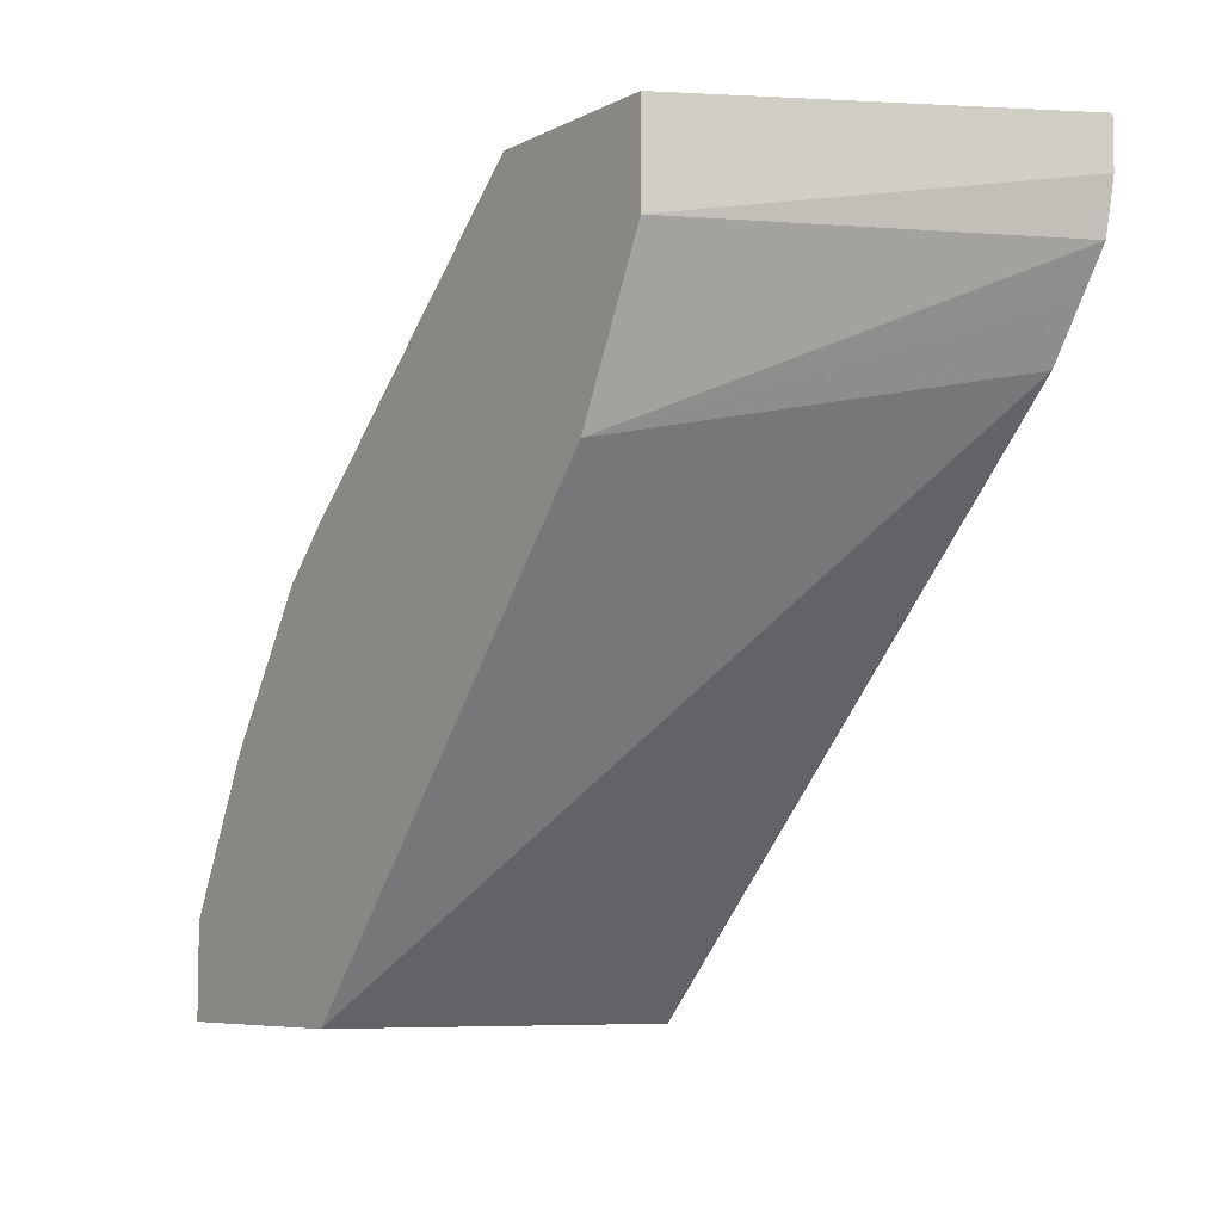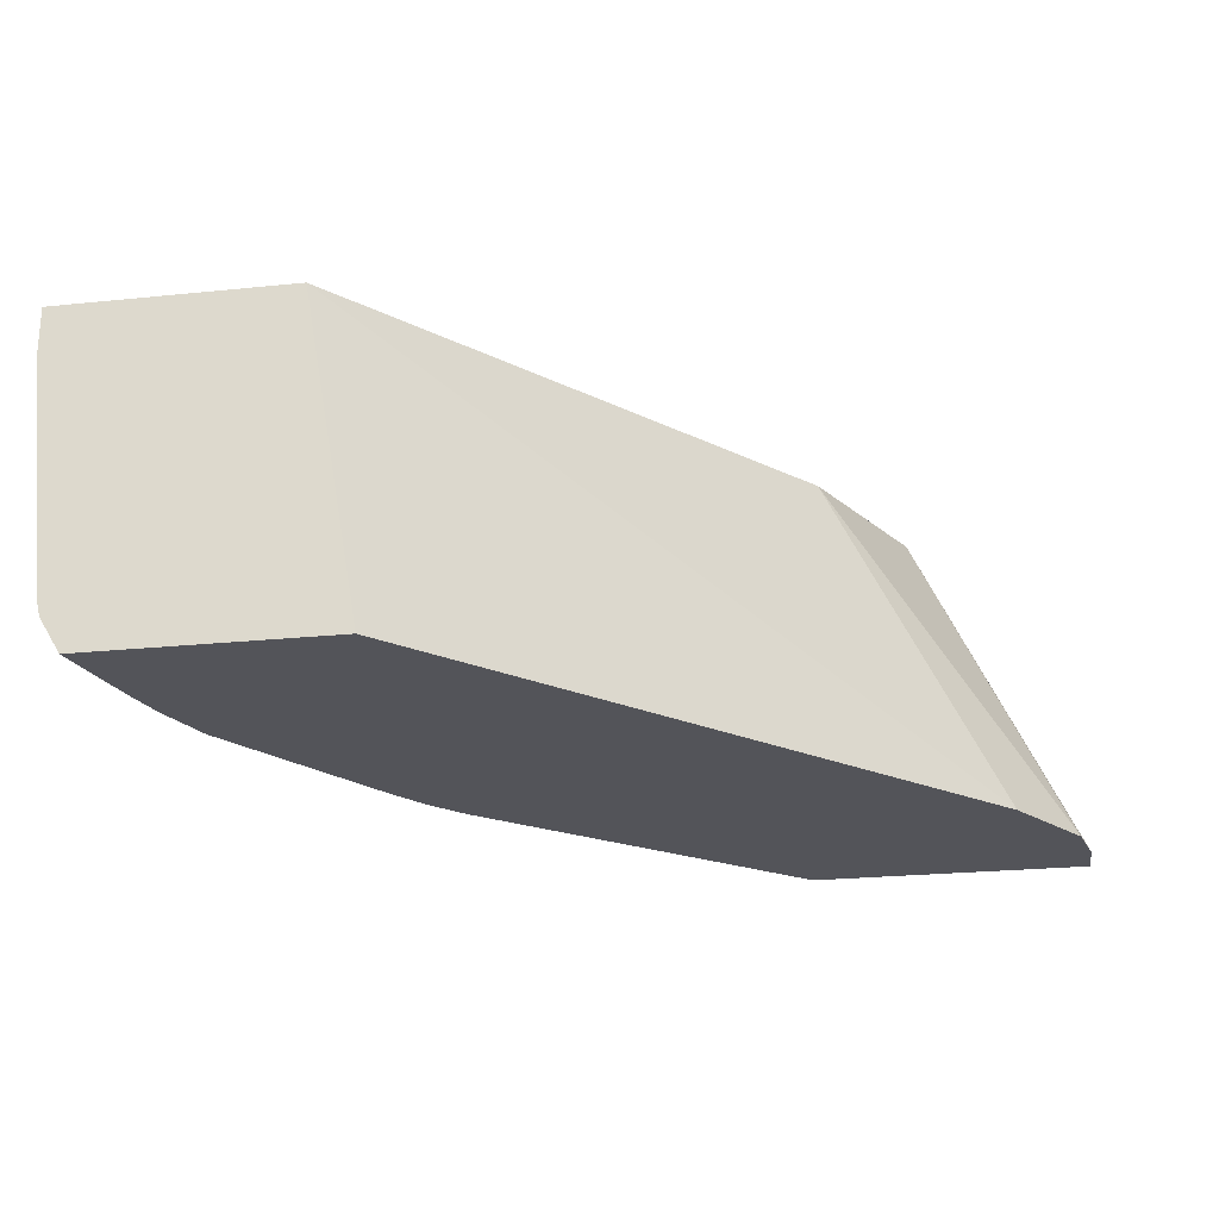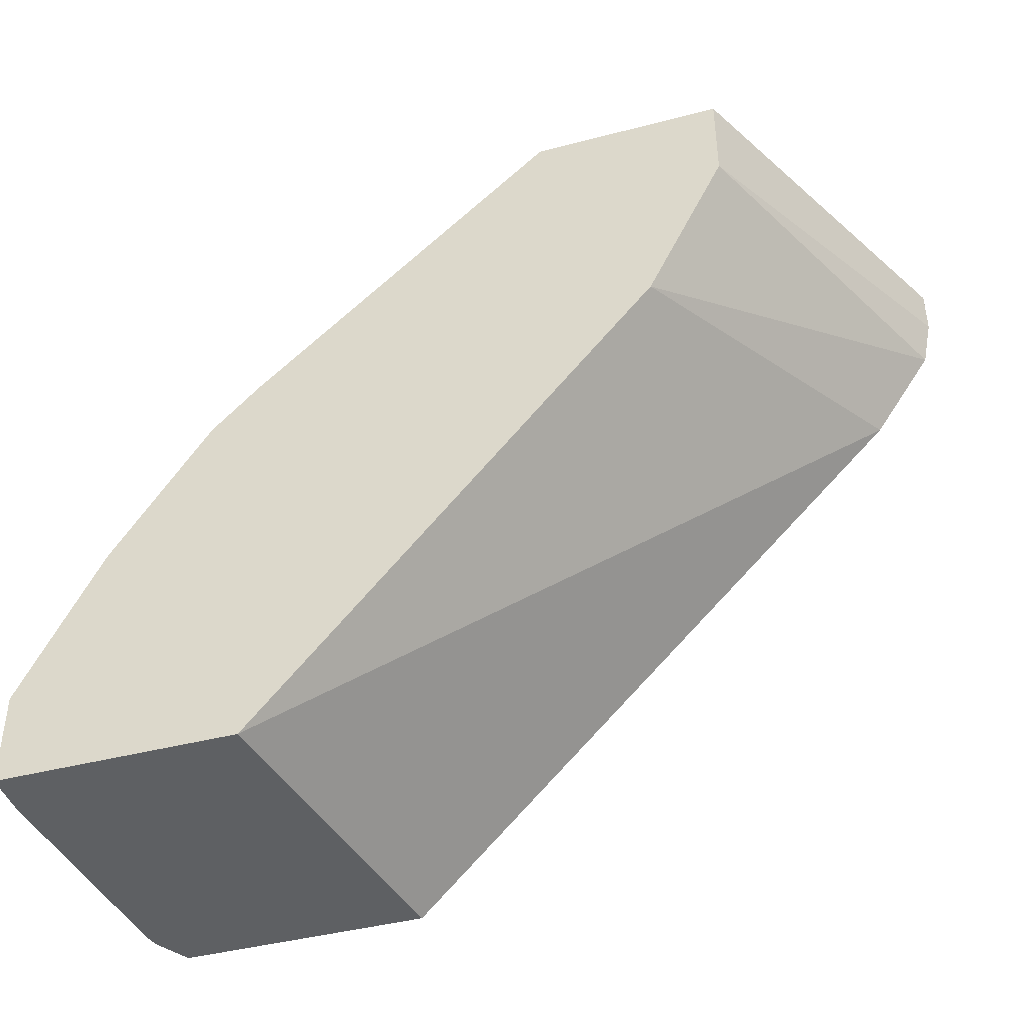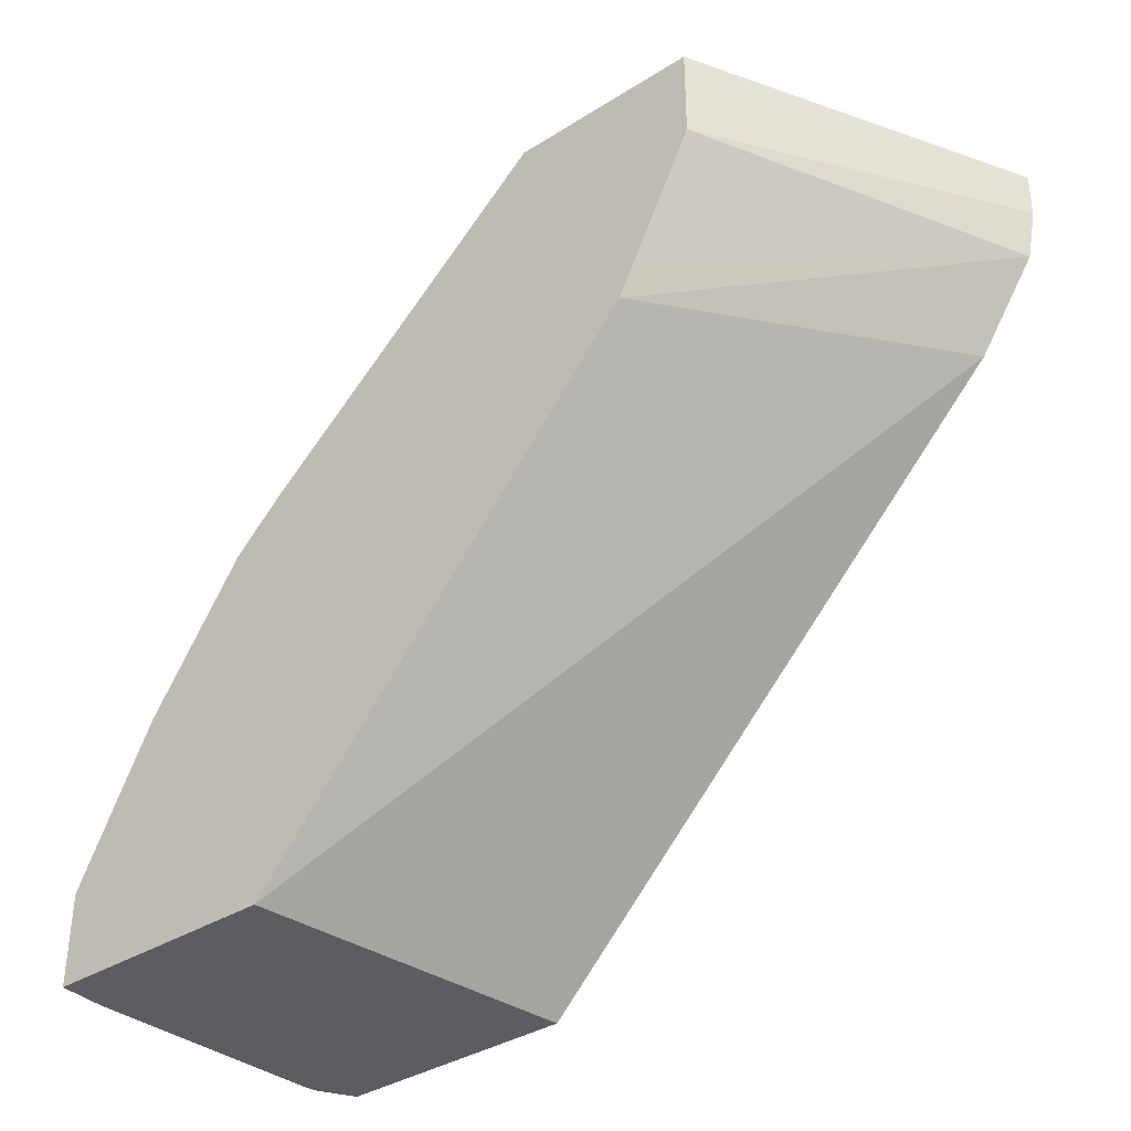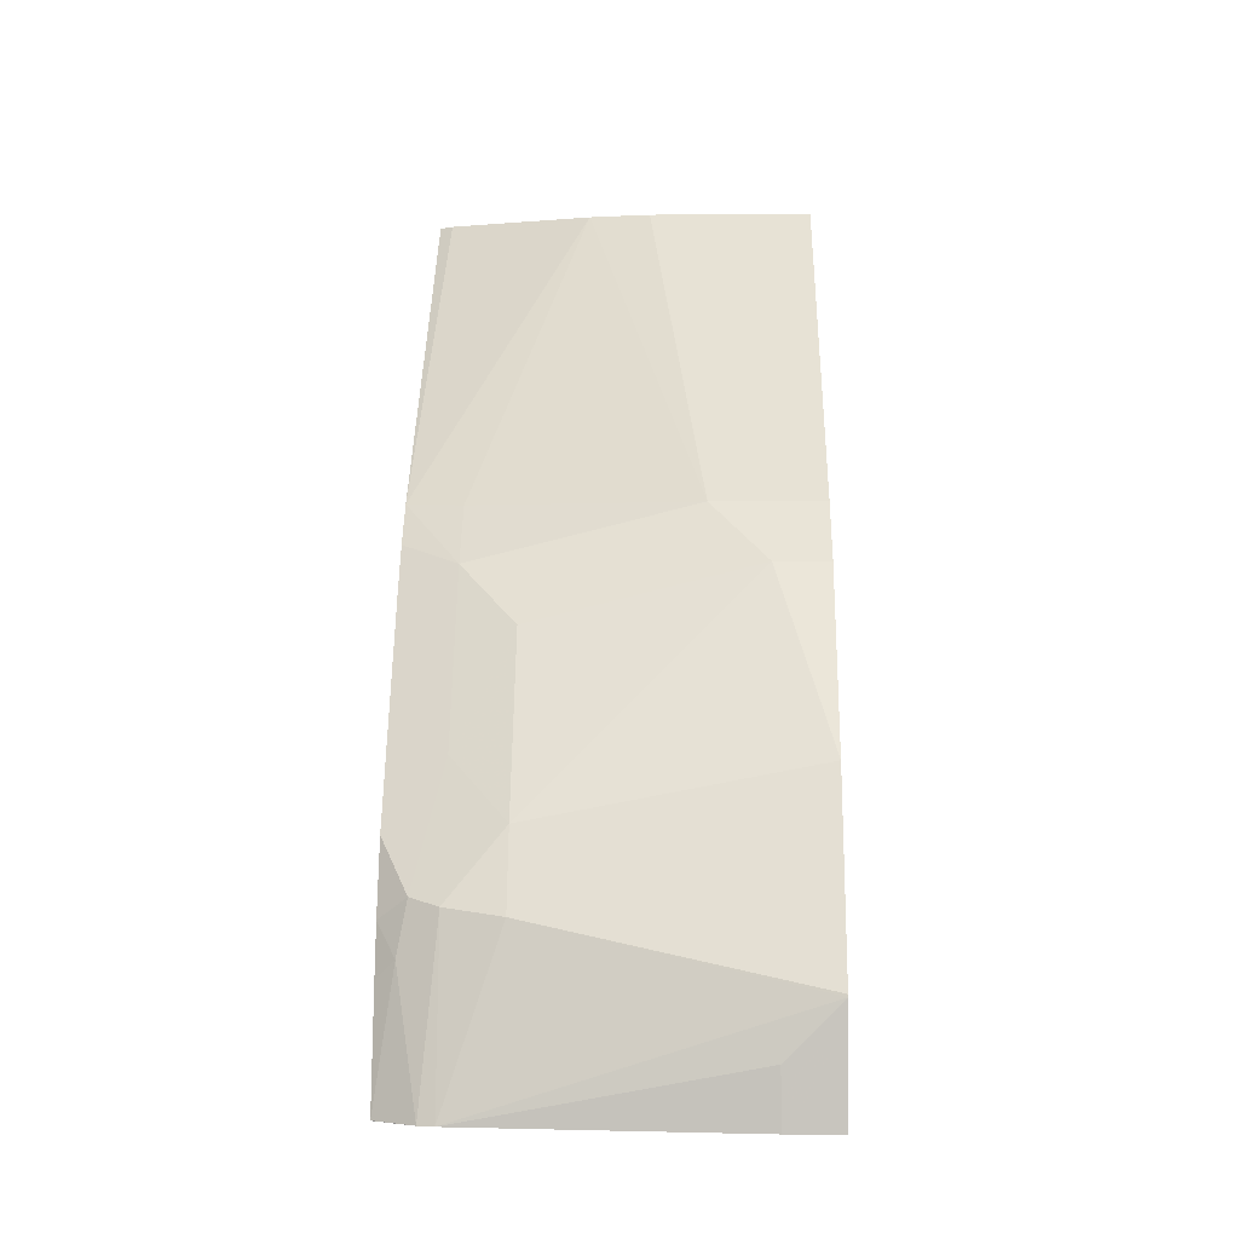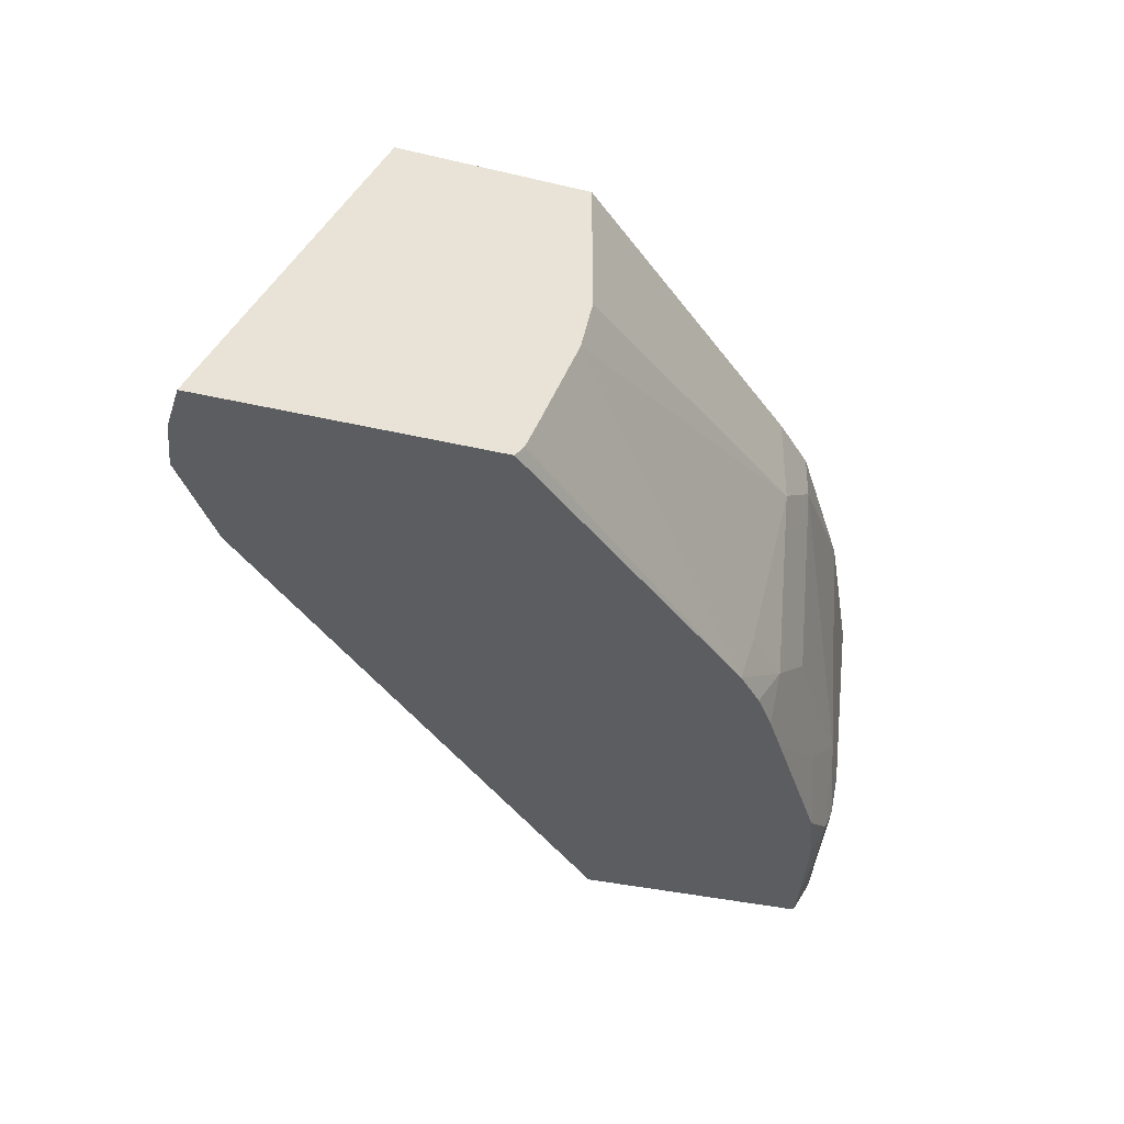
<metadata>
{"format":"obj","ext":"obj","renderer":"f3d","projection":"perspective","resolution":1024,"background":"white","views":[{"elev":-6.9,"azim":54.8,"up":"+Y"},{"elev":-23.8,"azim":9.7,"up":"+Z"},{"elev":-42.7,"azim":17.3,"up":"+Y"},{"elev":-36.9,"azim":39.0,"up":"+Y"},{"elev":-0.9,"azim":-88.7,"up":"+Y"},{"elev":-35.5,"azim":162.5,"up":"+Z"}]}
</metadata>
<code>
v -0.1085 0.7102 -0.138
v -0.1086 0.7102 -0.1379
v -0.1085 0.6904 -0.138
v -0.2269 0.7102 -0.138
v -0.1118 0.7102 -0.1315
v -0.1118 0.6969 -0.1315
v -0.1128 0.6692 -0.138
v -0.1775 0.6706 -0.0007941
v -0.2306 0.7102 -0.1332
v -0.355 0.5991 -0.138
v -0.1775 0.7102 -0.0007941
v -0.124 0.6523 -0.138
v -0.1778 0.6701 -0.0007941
v -0.2041 0.6175 -0.0007941
v -0.2104 0.6049 -0.0007941
v -0.2367 0.7102 -0.1183
v -0.3682 0.5852 -0.138
v -0.3813 0.5786 -0.1183
v -0.3616 0.5983 -0.1183
v -0.2515 0.7102 -0.08117
v -0.2564 0.7102 -0.0007941
v -0.1382 0.6311 -0.138
v -0.3747 0.4143 -0.0007941
v -0.3797 0.5696 -0.138
v -0.4011 0.5589 -0.09861
v -0.3813 0.5983 -0.03945
v -0.3896 0.5548 -0.138
v -0.4208 0.5194 -0.1183
v -0.2564 0.7102 -0.05918
v -0.3813 0.5983 -0.0007941
v -0.3506 0.4143 -0.138
v -0.4734 0.4143 -0.0007941
v -0.4011 0.5786 -0.01973
v -0.4405 0.4997 -0.09861
v -0.429 0.4956 -0.138
v -0.4438 0.4783 -0.1282
v -0.4011 0.5786 -0.0007941
v -0.4528 0.4143 -0.138
v -0.4734 0.4529 -0.0007941
v -0.4734 0.4143 -0.01973
v -0.4407 0.5185 -0.0007941
v -0.4487 0.4758 -0.1183
v -0.4536 0.4734 -0.09861
v -0.4534 0.4932 -0.0007941
v -0.4471 0.5058 -0.0007941
v -0.4389 0.471 -0.138
v -0.4471 0.4602 -0.1315
v -0.4537 0.4143 -0.1377
v -0.4536 0.4144 -0.138
v -0.4734 0.434 -0.01973
v -0.4732 0.4538 -0.0007941
v -0.4634 0.4143 -0.1183
v -0.4621 0.4143 -0.1239
v -0.4438 0.4537 -0.138
f 23 52 53
f 23 53 48
f 23 48 38
f 23 38 31
f 25 33 26
f 26 33 37
f 25 28 34
f 23 40 52
f 25 34 33
f 26 37 30
f 23 32 40
f 18 27 28
f 21 26 30
f 21 29 26
f 20 26 29
f 19 26 20
f 18 28 25
f 18 24 27
f 18 26 19
f 17 24 18
f 27 35 28
f 18 25 26
f 22 23 31
f 28 35 36
f 40 50 52
f 32 39 50
f 48 53 49
f 15 23 22
f 47 49 53
f 47 54 49
f 46 54 47
f 42 52 43
f 42 53 52
f 42 47 53
f 39 52 50
f 39 43 52
f 39 51 43
f 28 36 34
f 38 48 49
f 36 47 42
f 35 46 36
f 34 45 41
f 34 44 45
f 34 51 44
f 34 43 51
f 34 42 43
f 34 36 42
f 33 41 37
f 33 34 41
f 32 50 40
f 36 46 47
f 12 15 22
f 8 15 14
f 10 19 20
f 1 5 2
f 1 11 5
f 1 21 11
f 1 29 21
f 1 20 29
f 1 16 20
f 1 9 16
f 1 4 9
f 1 10 4
f 1 17 10
f 2 5 6
f 1 24 17
f 1 35 27
f 1 46 35
f 1 54 46
f 1 49 54
f 1 38 49
f 1 31 38
f 1 22 31
f 1 12 22
f 1 7 12
f 1 3 7
f 1 27 24
f 2 6 3
f 1 2 3
f 3 8 7
f 3 6 8
f 10 18 19
f 10 17 18
f 9 10 16
f 8 14 13
f 8 23 15
f 8 32 23
f 8 39 32
f 8 51 39
f 8 44 51
f 8 45 44
f 10 20 16
f 8 37 41
f 8 30 37
f 8 21 30
f 8 11 21
f 7 15 12
f 7 14 15
f 7 13 14
f 7 8 13
f 5 8 6
f 5 11 8
f 4 10 9
f 8 41 45

</code>
